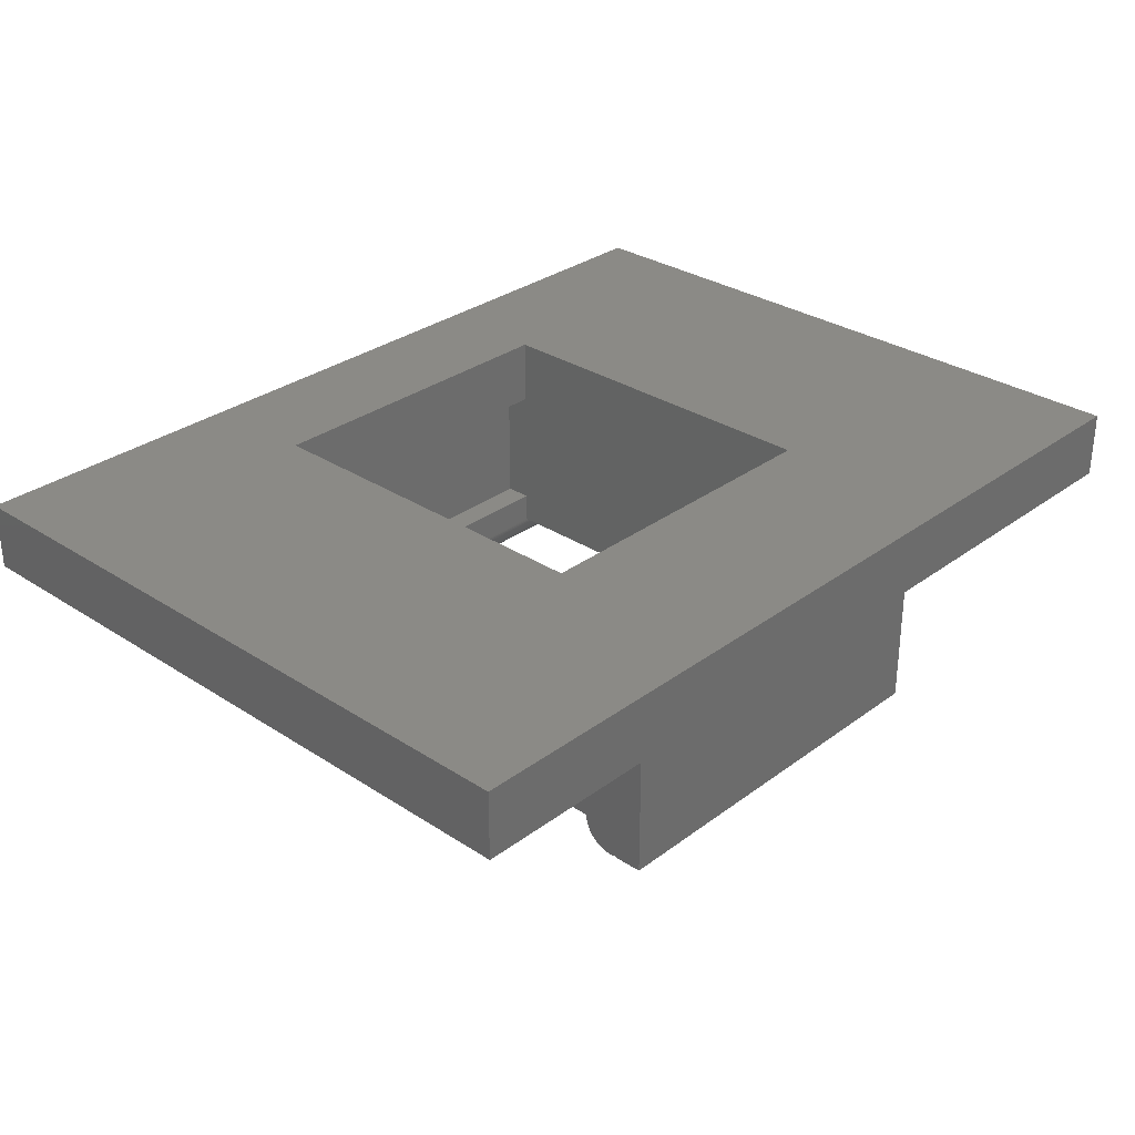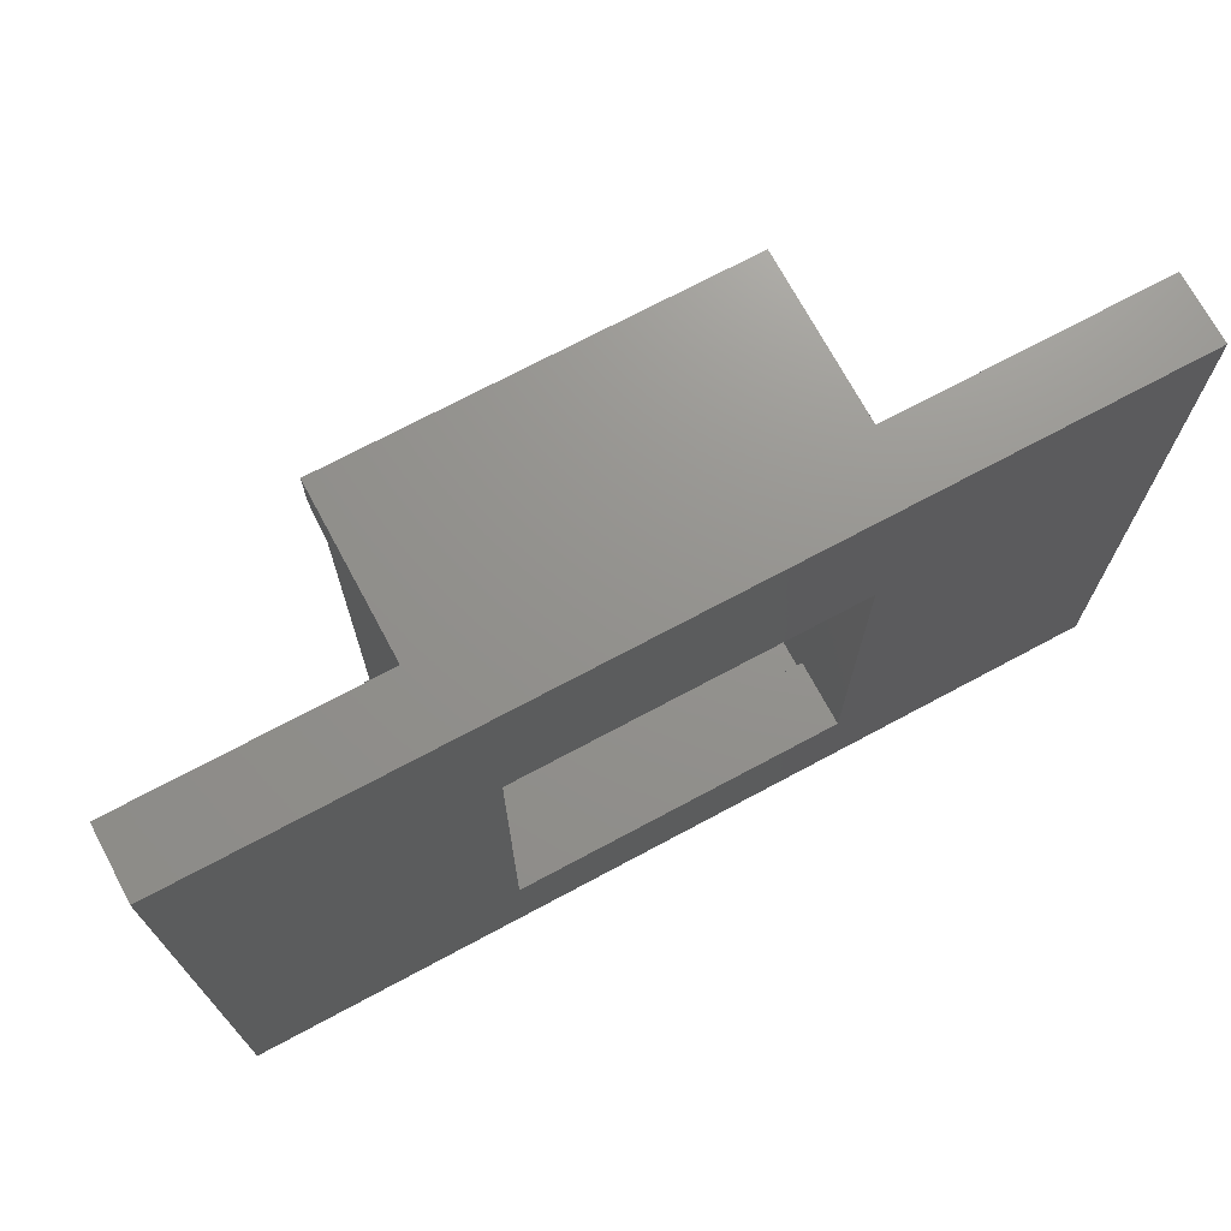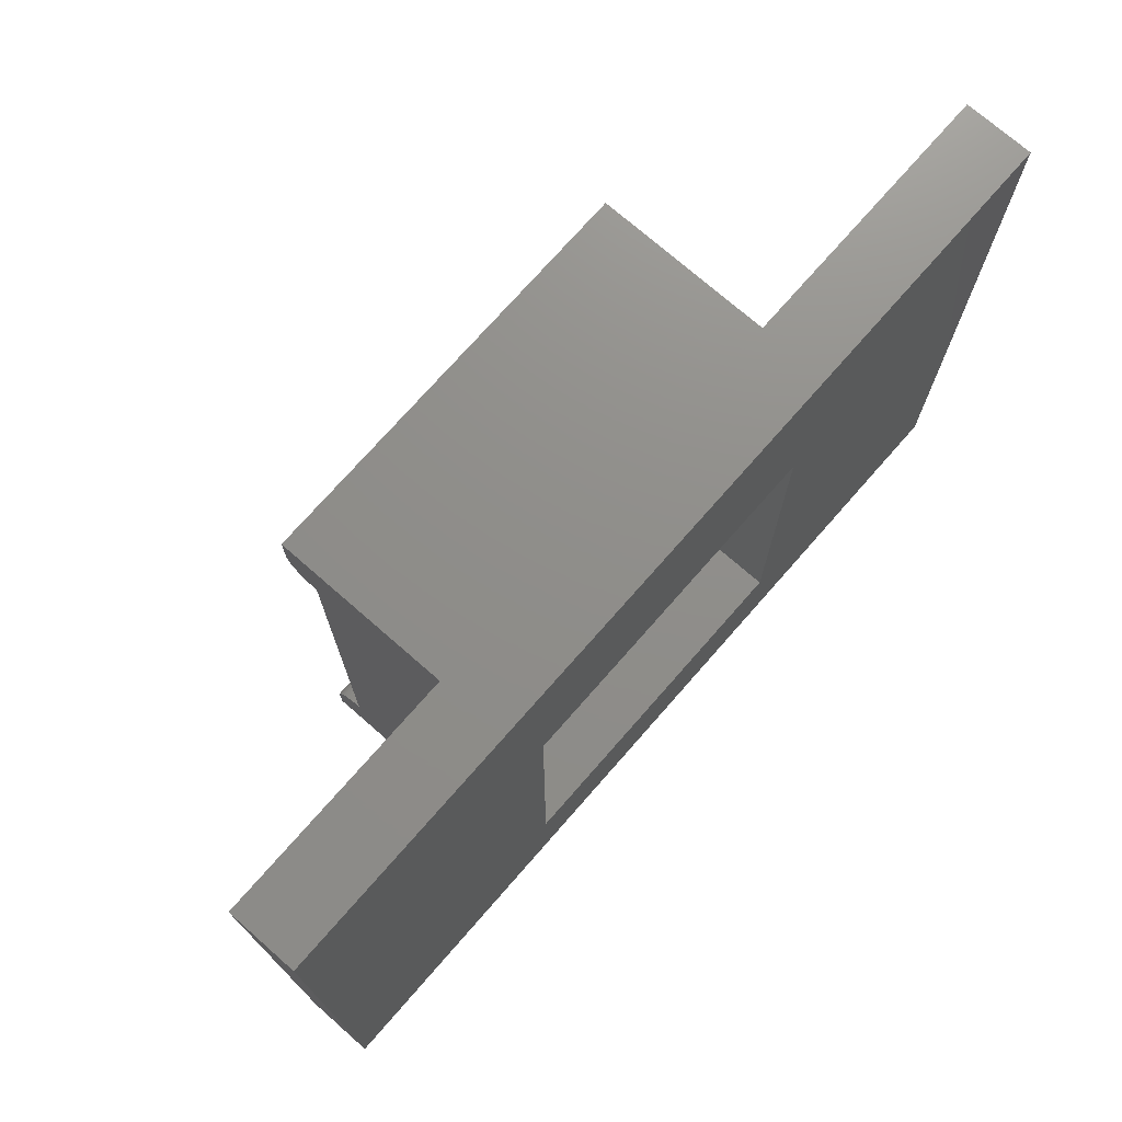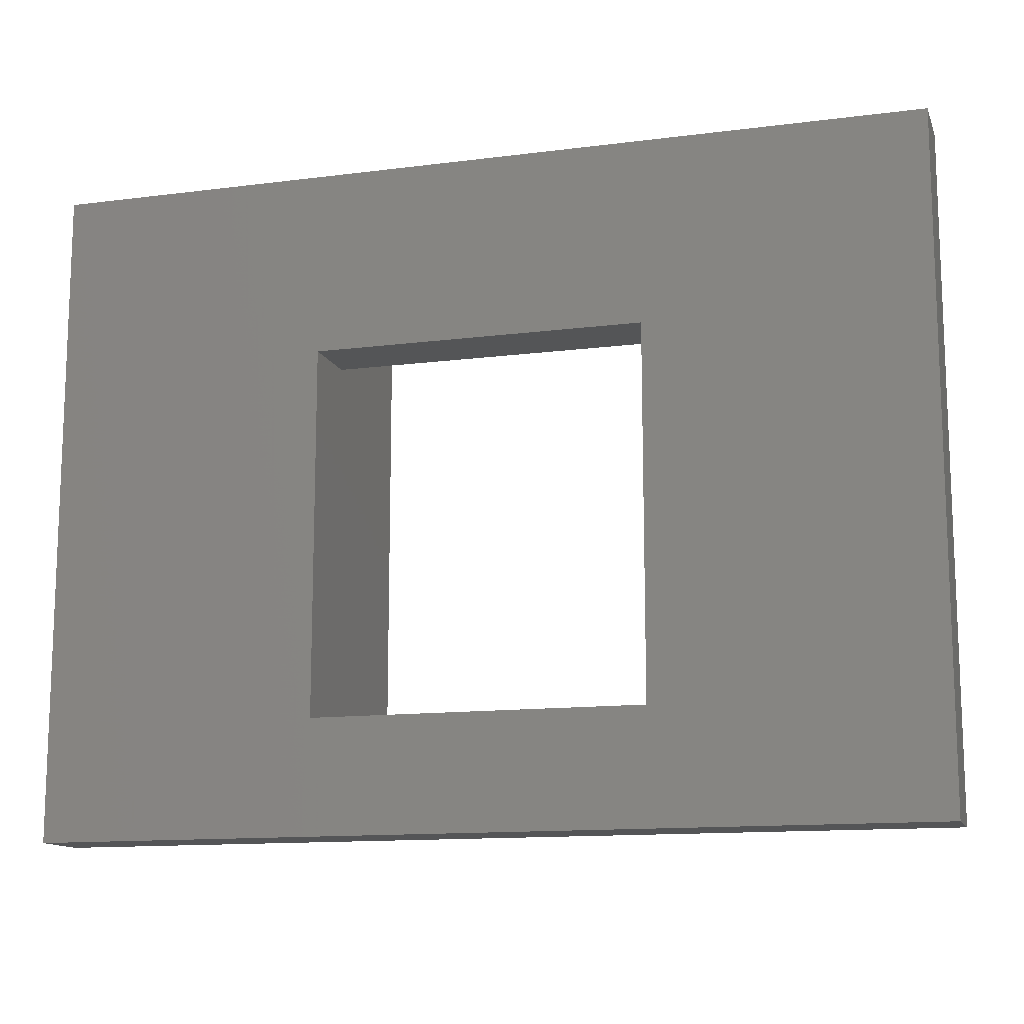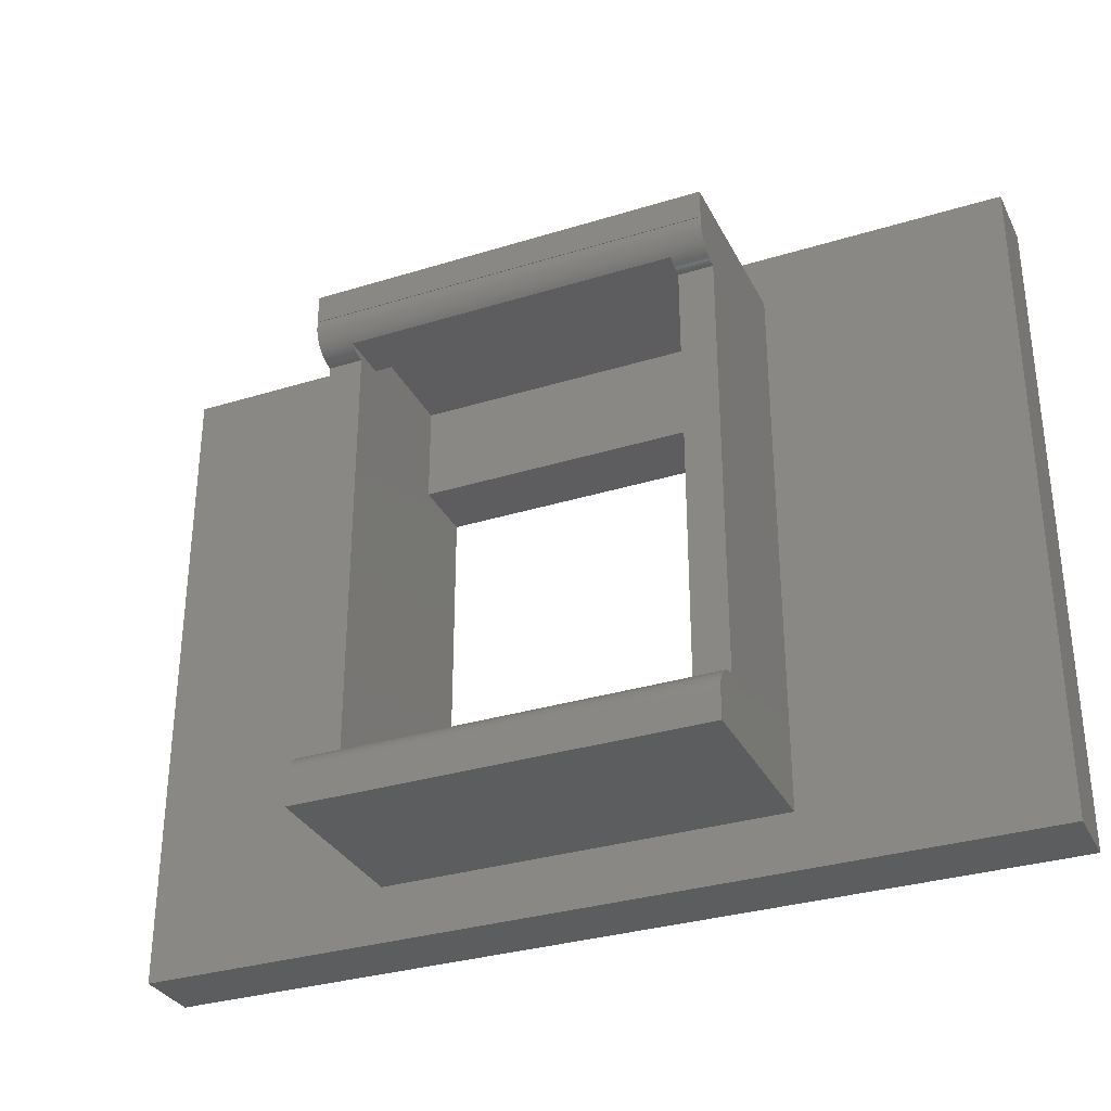
<metadata>
{"format":"stl","ext":"stl","renderer":"f3d","projection":"perspective","resolution":1024,"background":"white","views":[{"elev":30.6,"azim":133.2,"up":"+Z"},{"elev":71.6,"azim":-28.2,"up":"+Y"},{"elev":73.5,"azim":-48.8,"up":"+Y"},{"elev":-13.0,"azim":16.4,"up":"+Y"},{"elev":-32.1,"azim":-156.6,"up":"+Y"}]}
</metadata>
<code>
# stl→obj: 248 verts, 496 faces
v 7.45 6.65 0
v -7.45 6.65 0
v 7.45 6.65 -3
v -7.45 6.65 -3
v 7.45 -9.9 -3
v 7.45 -11.07 -3
v -7.45 -9.9 -3
v -7.45 -11.07 -3
v 9 10.86 -11.25
v 9 10.89 -11.25
v 9 12.5 -3
v 9 10.92 -11.25
v 9 9.601 -10.3
v 9 9.619 -10.36
v 9 -12.5 -10.41
v 9 -12.5 -11.25
v 9 -11.25 -11.25
v 9 11.15 -11.25
v 9 12.5 -11.25
v 9 11.15 -11.22
v 9 12.5 -9.9
v 9 11.09 -11.23
v 9 -9.9 -9.9
v 9 9.54 -9.9
v 9 9.541 -9.958
v 9 10.63 -11.22
v 9 10.69 -11.23
v 9 10.98 -11.25
v 9 11.04 -11.24
v 9 -9.962 -10.31
v 9 -9.946 -10.25
v 9 -12.5 -9.9
v 9 -9.932 -10.19
v 9 -9.921 -10.13
v 9 -9.912 -10.08
v 9 -9.905 -10.02
v 9 -12.5 -3
v 9 -9.901 -9.959
v 9 -10.05 -10.52
v 9 -10.03 -10.47
v 9 -10 -10.42
v 9 -9.981 -10.36
v 9 9.545 -10.02
v 9 9.551 -10.07
v 9 9.56 -10.13
v 9 9.571 -10.19
v 9 9.585 -10.24
v 9 9.64 -10.41
v 9 9.663 -10.46
v 9 9.688 -10.52
v 9 10.75 -11.24
v 9 10.8 -11.25
v 9 -10.96 -11.22
v 9 -11.02 -11.23
v 9 -11.07 -11.24
v 9 -10.9 -11.2
v 9 -10.84 -11.19
v 9 -10.79 -11.17
v 9 -10.73 -11.15
v 9 -10.68 -11.12
v 9 -10.63 -11.1
v 9 -11.19 -11.25
v 9 -11.13 -11.24
v 9 10.3 -11.11
v 9 10.35 -11.14
v 9 10.41 -11.16
v 9 10.46 -11.18
v 9 -10.18 -10.72
v 9 -10.14 -10.67
v 9 9.716 -10.57
v 9 9.746 -10.62
v 9 9.778 -10.67
v 9 10.15 -11.03
v 9 10.2 -11.06
v 9 10.25 -11.09
v 9 10.52 -11.2
v 9 10.57 -11.21
v 9 -10.34 -10.9
v 9 -10.3 -10.85
v 9 -10.11 -10.63
v 9 -10.08 -10.57
v 9 9.812 -10.71
v 9 9.848 -10.76
v 9 9.886 -10.8
v 9 9.925 -10.84
v 9 9.967 -10.88
v 9 10.01 -10.92
v 9 10.05 -10.96
v 9 10.1 -11
v 9 -10.25 -10.81
v 9 -10.22 -10.77
v 9 -10.57 -11.07
v 9 -10.52 -11.04
v 9 -10.48 -11.01
v 9 -10.43 -10.97
v 9 -10.38 -10.93
v -9 12.5 -11.25
v -9 12.5 -9.9
v -9 12.5 -3
v -9 9.541 -9.958
v -9 9.54 -9.9
v -9 -12.5 -3
v -9 -9.9 -9.9
v -9 -12.5 -9.9
v -9 11.15 -11.25
v -9 11.15 -11.22
v -9 11.09 -11.23
v -9 11.04 -11.24
v -9 10.98 -11.25
v -9 10.92 -11.25
v -9 10.89 -11.25
v -9 9.619 -10.36
v -9 9.601 -10.3
v -9 -10.9 -11.2
v -9 -10.96 -11.22
v -9 -12.5 -10.41
v -9 -9.901 -9.959
v -9 -9.905 -10.02
v -9 -9.912 -10.08
v -9 -9.921 -10.13
v -9 -9.932 -10.19
v -9 -9.946 -10.25
v -9 10.86 -11.25
v -9 10.8 -11.25
v -9 10.75 -11.24
v -9 9.688 -10.52
v -9 9.663 -10.46
v -9 9.64 -10.41
v -9 9.585 -10.24
v -9 9.571 -10.19
v -9 9.56 -10.13
v -9 9.551 -10.07
v -9 9.545 -10.02
v -9 -10.68 -11.12
v -9 -10.73 -11.15
v -9 -9.962 -10.31
v -9 -9.981 -10.36
v -9 -10.79 -11.17
v -9 -10.84 -11.19
v -9 -11.02 -11.23
v -9 -11.07 -11.24
v -9 -11.13 -11.24
v -9 10.69 -11.23
v -9 10.63 -11.22
v -9 10.57 -11.21
v -9 10.3 -11.11
v -9 10.35 -11.14
v -9 10.41 -11.16
v -9 -10 -10.42
v -9 -10.03 -10.47
v -9 -10.05 -10.52
v -9 -11.19 -11.25
v -9 -11.25 -11.25
v -9 -12.5 -11.25
v -9 10.52 -11.2
v -9 10.46 -11.18
v -9 10.25 -11.09
v -9 10.2 -11.06
v -9 10.15 -11.03
v -9 9.778 -10.67
v -9 9.746 -10.62
v -9 9.716 -10.57
v -9 10.1 -11
v -9 10.05 -10.96
v -9 10.01 -10.92
v -9 9.967 -10.88
v -9 9.925 -10.84
v -9 9.886 -10.8
v -9 9.848 -10.76
v -9 9.812 -10.71
v -9 -10.08 -10.57
v -9 -10.11 -10.63
v -9 -10.14 -10.67
v -9 -10.18 -10.72
v -9 -10.22 -10.77
v -9 -10.25 -10.81
v -9 -10.52 -11.04
v -9 -10.57 -11.07
v -9 -10.63 -11.1
v -9 -10.3 -10.85
v -9 -10.34 -10.9
v -9 -10.38 -10.93
v -9 -10.43 -10.97
v -9 -10.48 -11.01
v 7.45 9.852 -10.76
v -7.451 9.852 -10.76
v 7.45 9.848 -10.76
v 7.45 9.812 -10.71
v 7.45 9.778 -10.67
v 7.45 9.746 -10.62
v 7.45 9.716 -10.57
v 7.45 9.688 -10.52
v 7.45 9.663 -10.46
v 7.45 9.64 -10.41
v 7.45 9.619 -10.36
v 7.45 9.601 -10.3
v 7.45 9.585 -10.24
v 7.45 9.571 -10.19
v 7.45 9.56 -10.13
v 7.45 9.551 -10.07
v 7.45 9.545 -10.02
v 7.45 9.541 -9.958
v 7.45 9.54 -9.9
v -7.451 9.848 -10.76
v -7.451 9.812 -10.71
v -7.451 9.778 -10.67
v -7.451 9.746 -10.62
v -7.451 9.716 -10.57
v -7.451 9.688 -10.52
v -7.451 9.663 -10.46
v -7.451 9.64 -10.41
v -7.451 9.619 -10.36
v -7.451 9.601 -10.3
v -7.451 9.585 -10.24
v -7.451 9.571 -10.19
v -7.451 9.56 -10.13
v -7.451 9.551 -10.07
v -7.451 9.545 -10.02
v -7.451 9.541 -9.958
v -7.45 9.54 -9.9
v -7.45 9.852 -8.55
v -7.45 9.54 -8.55
v -7.45 11.07 -3
v -7.45 11.07 -8.55
v 7.45 11.07 -3
v 7.45 11.07 -8.55
v 20 -15 -3
v 20 15 -3
v 20 -15 0
v 20 15 0
v 7.45 -9.9 -8.55
v 7.45 -9.9 -9.9
v -7.45 -9.9 -8.55
v -7.45 -9.9 -9.9
v 7.45 6.65 -9.9
v 7.45 8.84 -9.9
v 7.45 -9.9 0
v -7.45 -9.9 0
v -20 -15 -3
v -20 -15 0
v -7.45 6.65 -9.9
v -7.45 8.84 -9.9
v -20 15 0
v 7.45 9.54 -8.55
v 7.45 9.852 -8.55
v -20 15 -3
v -7.45 -11.07 -8.55
v 7.45 -11.07 -8.55
f 1 2 3
f 2 4 3
f 5 6 7
f 6 8 7
f 9 10 11
f 10 12 11
f 13 14 11
f 15 16 17
f 18 19 20
f 19 21 20
f 20 21 22
f 21 11 22
f 23 24 11
f 24 25 11
f 26 27 11
f 12 28 11
f 28 29 11
f 11 29 22
f 30 31 32
f 31 33 32
f 33 34 32
f 34 35 32
f 32 35 36
f 11 37 23
f 37 32 23
f 23 32 38
f 32 36 38
f 39 40 15
f 40 41 15
f 15 41 32
f 41 42 32
f 32 42 30
f 25 43 11
f 43 44 11
f 11 44 45
f 45 46 11
f 46 47 11
f 11 47 13
f 14 48 11
f 48 49 11
f 11 49 50
f 27 51 11
f 51 52 11
f 11 52 9
f 53 15 54
f 15 55 54
f 53 56 15
f 56 57 15
f 15 57 58
f 58 59 15
f 59 60 15
f 15 60 61
f 17 62 15
f 62 63 15
f 15 63 55
f 64 65 11
f 65 66 11
f 11 66 67
f 15 68 69
f 50 70 11
f 70 71 11
f 11 71 72
f 73 74 11
f 74 75 11
f 11 75 64
f 67 76 11
f 76 77 11
f 11 77 26
f 78 79 15
f 69 80 15
f 80 81 15
f 15 81 39
f 72 82 11
f 82 83 11
f 11 83 84
f 84 85 11
f 85 86 11
f 11 86 87
f 87 88 11
f 88 89 11
f 11 89 73
f 79 90 15
f 90 91 15
f 15 91 68
f 61 92 15
f 92 93 15
f 15 93 94
f 94 95 15
f 95 96 15
f 15 96 78
f 19 97 21
f 97 98 21
f 21 98 11
f 98 99 11
f 100 101 99
f 99 101 102
f 101 103 102
f 102 103 104
f 97 105 98
f 105 106 98
f 98 106 99
f 106 107 99
f 99 107 108
f 108 109 99
f 109 110 99
f 99 110 111
f 99 112 113
f 114 115 116
f 103 117 104
f 117 118 104
f 104 118 119
f 119 120 104
f 120 121 104
f 104 121 122
f 111 123 99
f 123 124 99
f 99 124 125
f 126 127 99
f 127 128 99
f 99 128 112
f 113 129 99
f 129 130 99
f 99 130 131
f 131 132 99
f 132 133 99
f 99 133 100
f 134 135 116
f 122 136 104
f 136 137 104
f 104 137 116
f 135 138 116
f 138 139 116
f 116 139 114
f 115 140 116
f 140 141 116
f 116 141 142
f 125 143 99
f 143 144 99
f 99 144 145
f 146 99 147
f 99 148 147
f 137 149 116
f 149 150 116
f 116 150 151
f 142 152 116
f 152 153 116
f 116 153 154
f 145 155 99
f 155 156 99
f 99 156 148
f 146 157 99
f 157 158 99
f 99 158 159
f 160 161 99
f 161 162 99
f 99 162 126
f 159 163 99
f 163 164 99
f 99 164 165
f 165 166 99
f 166 167 99
f 99 167 168
f 168 169 99
f 169 170 99
f 99 170 160
f 151 171 116
f 171 172 116
f 116 172 173
f 173 174 116
f 174 175 116
f 116 175 176
f 177 178 116
f 178 179 116
f 116 179 134
f 176 180 116
f 180 181 116
f 116 181 182
f 182 183 116
f 183 184 116
f 116 184 177
f 18 105 19
f 105 97 19
f 105 18 106
f 18 20 106
f 185 186 168
f 187 185 84
f 168 186 169
f 84 83 187
f 83 82 187
f 187 82 188
f 82 72 188
f 188 72 189
f 72 71 189
f 189 71 190
f 71 70 190
f 190 70 191
f 70 50 191
f 191 50 192
f 50 49 192
f 192 49 193
f 49 48 193
f 193 48 194
f 48 14 194
f 194 14 195
f 14 13 195
f 195 13 196
f 13 47 196
f 196 47 197
f 47 46 197
f 197 46 198
f 46 45 198
f 198 45 199
f 45 44 199
f 199 44 200
f 44 43 200
f 200 43 201
f 43 25 201
f 201 25 202
f 25 24 202
f 202 24 203
f 186 204 169
f 204 205 169
f 169 205 170
f 205 206 170
f 170 206 160
f 206 207 160
f 160 207 161
f 207 208 161
f 161 208 162
f 208 209 162
f 162 209 126
f 209 210 126
f 126 210 127
f 210 211 127
f 127 211 128
f 211 212 128
f 128 212 112
f 212 213 112
f 112 213 113
f 213 214 113
f 113 214 129
f 214 215 129
f 129 215 130
f 215 216 130
f 130 216 131
f 216 217 131
f 131 217 132
f 217 218 132
f 132 218 133
f 218 219 133
f 133 219 100
f 219 220 100
f 100 220 101
f 185 168 84
f 168 167 84
f 84 167 85
f 167 166 85
f 85 166 86
f 166 165 86
f 86 165 87
f 165 164 87
f 87 164 88
f 164 163 88
f 88 163 89
f 163 159 89
f 89 159 73
f 159 158 73
f 73 158 74
f 158 157 74
f 74 157 75
f 157 146 75
f 75 146 64
f 146 147 64
f 64 147 65
f 147 148 65
f 65 148 66
f 148 156 66
f 66 156 67
f 156 155 67
f 67 155 76
f 155 145 76
f 76 145 77
f 145 144 77
f 77 144 26
f 144 143 26
f 26 143 27
f 143 125 27
f 27 125 51
f 125 124 51
f 51 124 52
f 124 123 52
f 52 123 9
f 9 123 10
f 123 111 10
f 10 111 12
f 111 110 12
f 110 109 12
f 12 109 28
f 109 108 28
f 28 108 29
f 108 107 29
f 29 107 22
f 107 106 22
f 22 106 20
f 221 222 186
f 222 220 186
f 186 220 204
f 210 209 220
f 209 208 220
f 220 208 207
f 207 206 220
f 206 205 220
f 220 205 204
f 210 220 211
f 220 219 211
f 211 219 218
f 218 217 211
f 217 216 211
f 211 216 215
f 215 214 211
f 214 213 211
f 211 213 212
f 223 224 225
f 224 226 225
f 227 228 229
f 228 230 229
f 231 232 233
f 232 234 233
f 24 23 232
f 232 235 24
f 235 236 24
f 24 236 203
f 237 5 238
f 5 7 238
f 16 154 17
f 154 153 17
f 223 225 4
f 225 3 4
f 239 227 240
f 227 229 240
f 234 103 241
f 103 101 241
f 241 101 242
f 101 220 242
f 238 240 237
f 240 229 237
f 237 229 1
f 229 230 1
f 1 230 2
f 230 243 2
f 2 243 238
f 243 240 238
f 244 245 203
f 245 185 203
f 185 187 203
f 187 188 203
f 203 188 189
f 189 190 203
f 190 191 203
f 203 191 192
f 198 199 194
f 199 200 194
f 194 200 201
f 192 193 203
f 193 194 203
f 203 194 202
f 194 201 202
f 195 196 194
f 196 197 194
f 194 197 198
f 99 246 228
f 246 99 239
f 99 102 239
f 239 102 227
f 102 37 227
f 227 37 228
f 37 11 228
f 228 11 99
f 154 16 116
f 16 15 116
f 116 15 104
f 15 32 104
f 104 32 102
f 32 37 102
f 228 246 230
f 246 243 230
f 233 247 231
f 247 248 231
f 226 224 245
f 224 221 245
f 232 23 38
f 17 153 152
f 117 103 234
f 17 152 62
f 152 142 62
f 62 142 63
f 142 141 63
f 63 141 55
f 141 140 55
f 55 140 54
f 140 115 54
f 54 115 53
f 115 114 53
f 53 114 56
f 114 139 56
f 56 139 57
f 139 138 57
f 57 138 58
f 138 135 58
f 58 135 59
f 135 134 59
f 59 134 60
f 134 179 60
f 60 179 61
f 179 178 61
f 61 178 92
f 178 177 92
f 92 177 93
f 177 184 93
f 93 184 94
f 184 183 94
f 94 183 95
f 183 182 95
f 95 182 96
f 182 181 96
f 96 181 78
f 181 180 78
f 78 180 79
f 180 176 79
f 79 176 90
f 176 175 90
f 90 175 91
f 175 174 91
f 91 174 68
f 174 173 68
f 68 173 69
f 173 172 69
f 69 172 80
f 172 171 80
f 80 171 81
f 171 151 81
f 81 151 39
f 151 150 39
f 39 150 40
f 150 149 40
f 40 149 41
f 149 137 41
f 41 137 42
f 137 136 42
f 42 136 30
f 136 122 30
f 30 122 31
f 122 121 31
f 31 121 33
f 121 120 33
f 33 120 34
f 120 119 34
f 34 119 35
f 119 118 35
f 35 118 36
f 118 117 36
f 36 117 38
f 117 234 38
f 38 234 232
f 5 237 1
f 231 248 6
f 6 5 231
f 5 1 231
f 231 1 232
f 1 3 232
f 232 3 235
f 244 3 245
f 3 225 245
f 245 225 226
f 244 203 3
f 203 236 3
f 3 236 235
f 2 238 7
f 8 247 7
f 247 233 7
f 7 233 2
f 233 4 2
f 233 234 4
f 234 241 4
f 4 241 242
f 224 223 221
f 223 4 221
f 221 4 222
f 4 242 222
f 222 242 220
f 186 185 221
f 185 245 221
f 246 239 243
f 239 240 243
f 6 248 8
f 248 247 8

</code>
